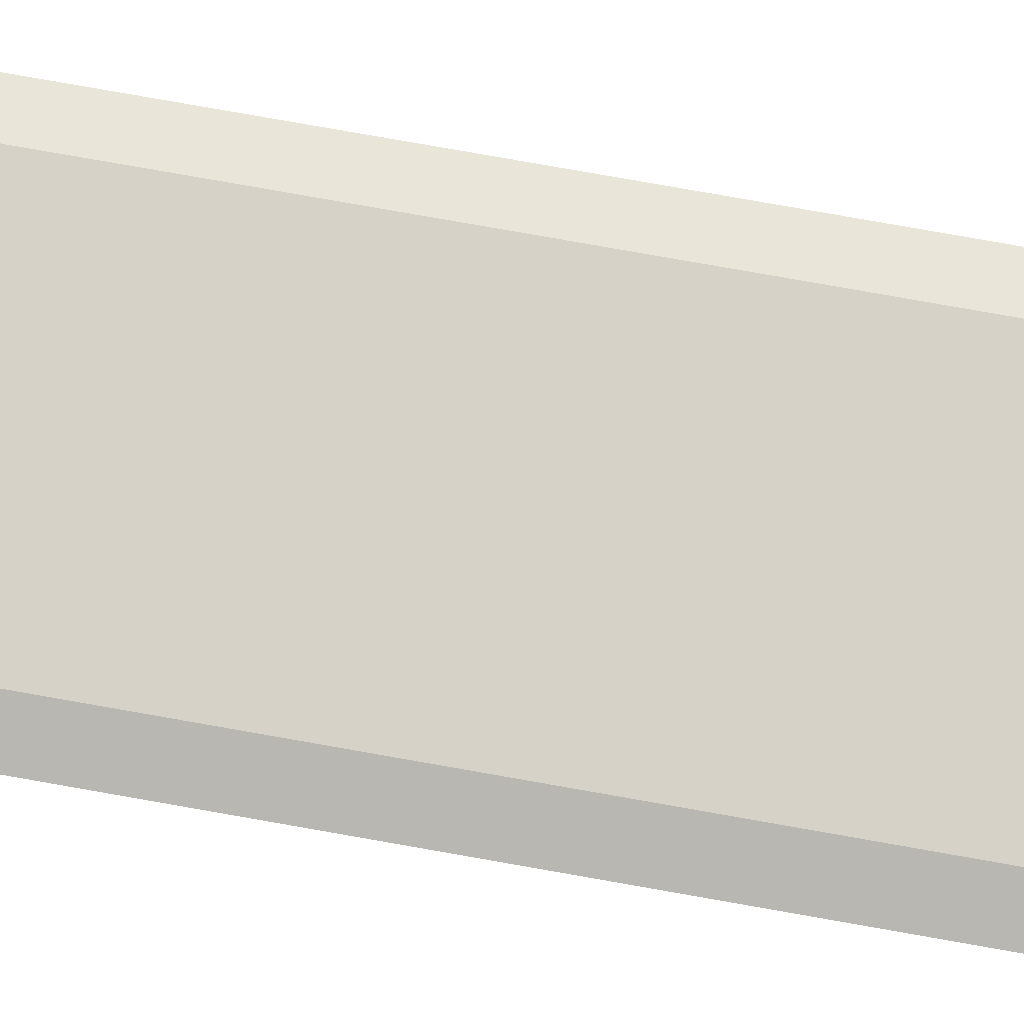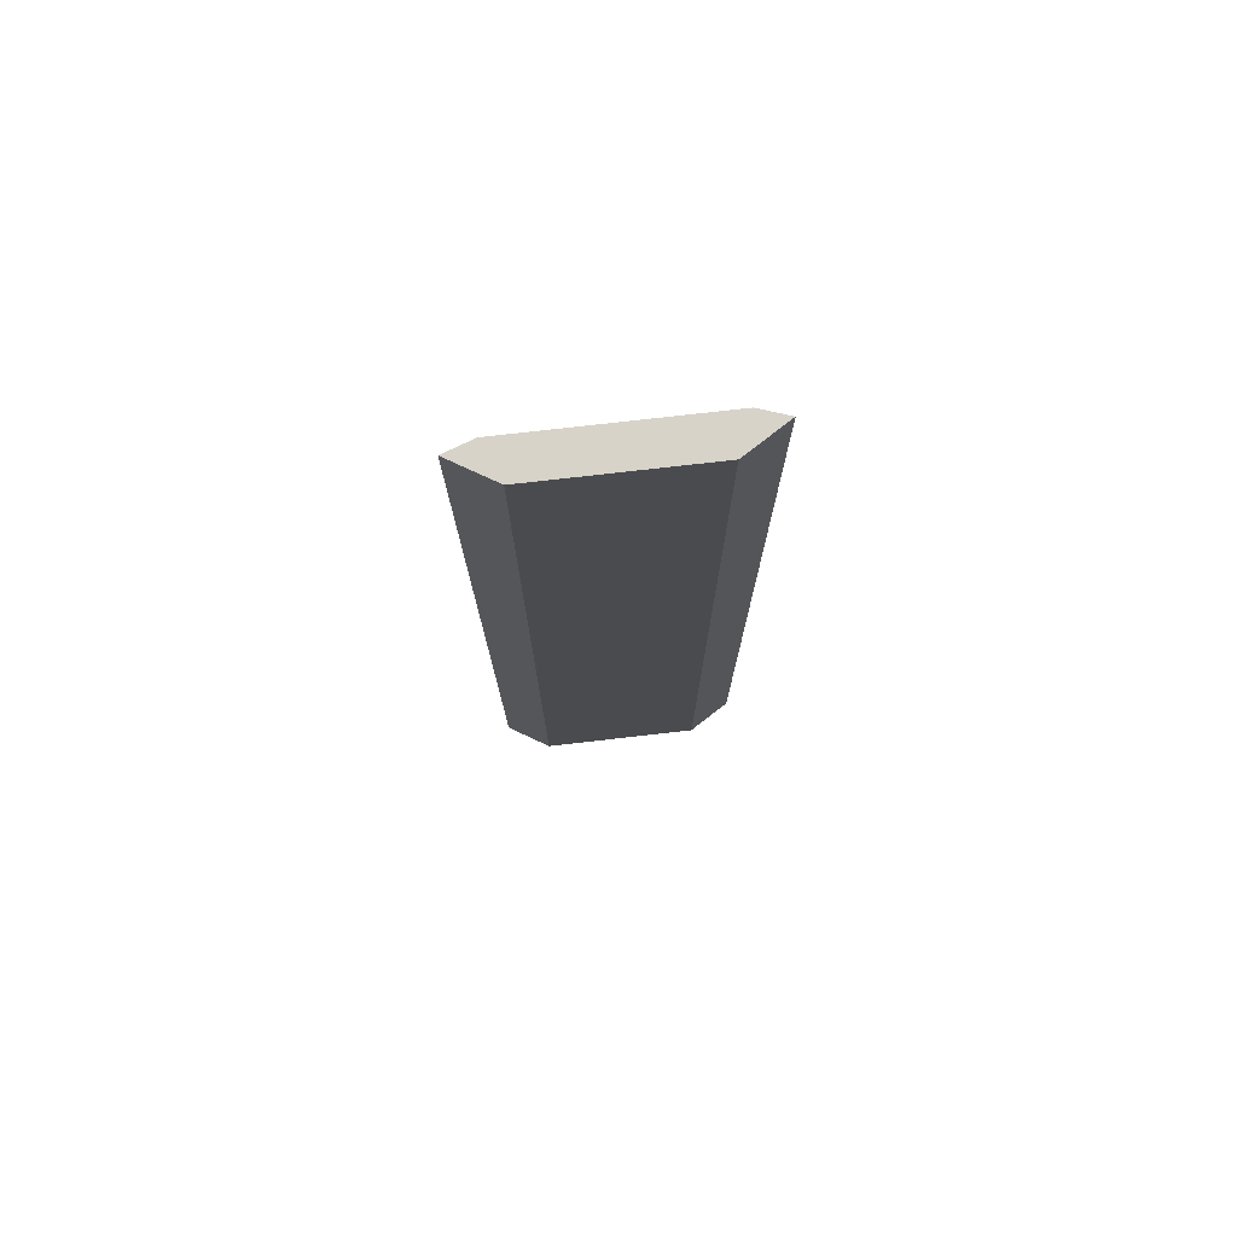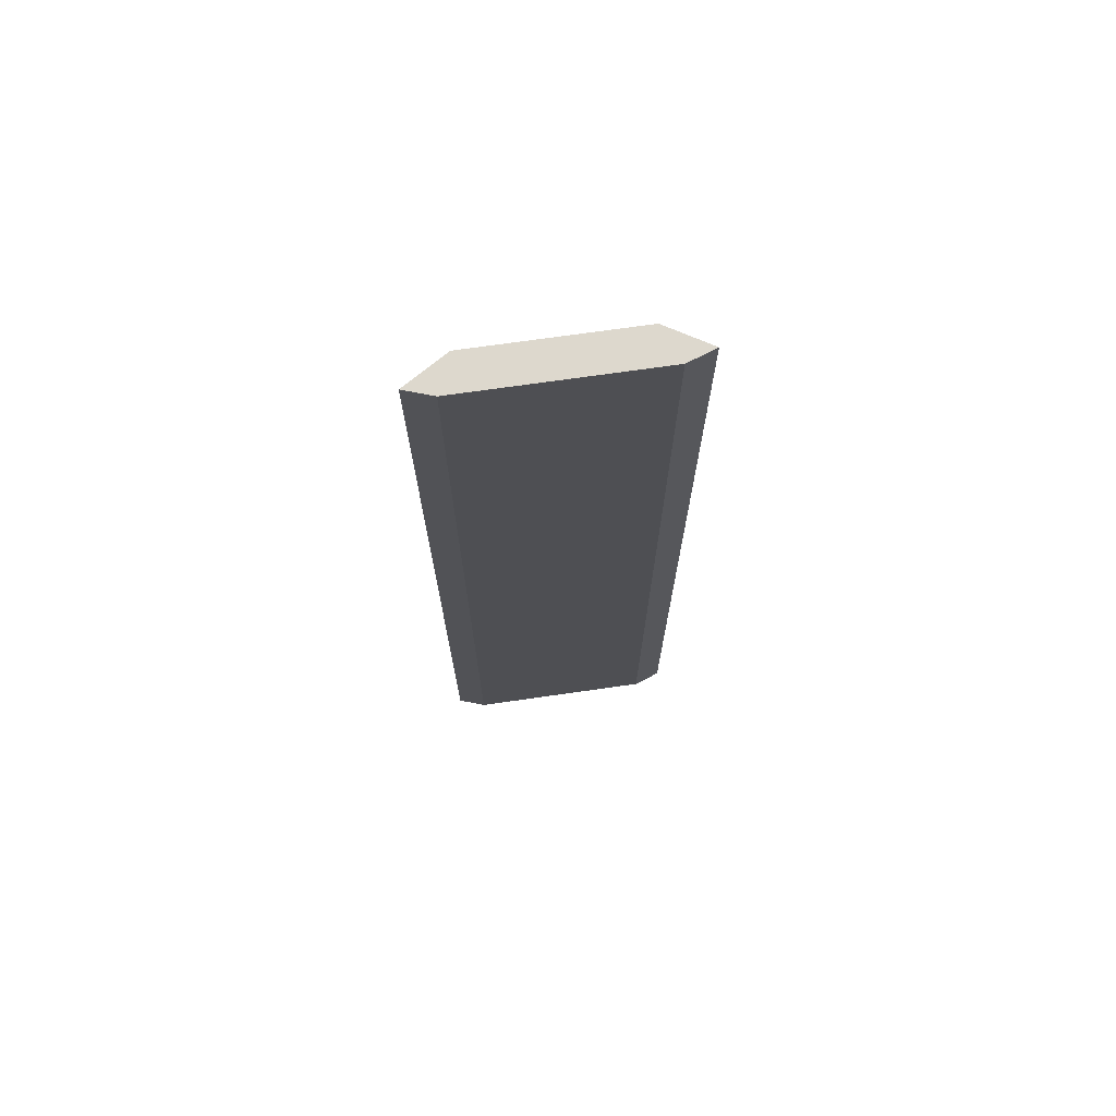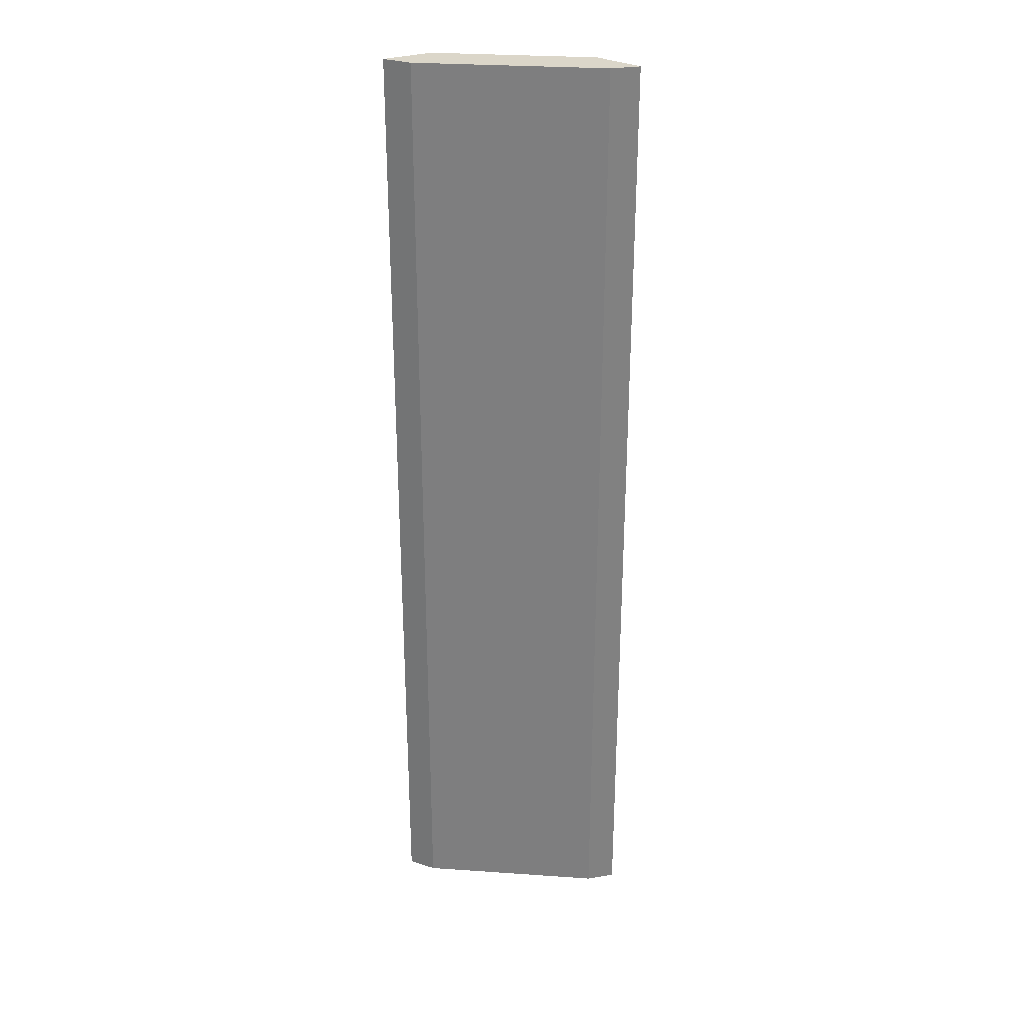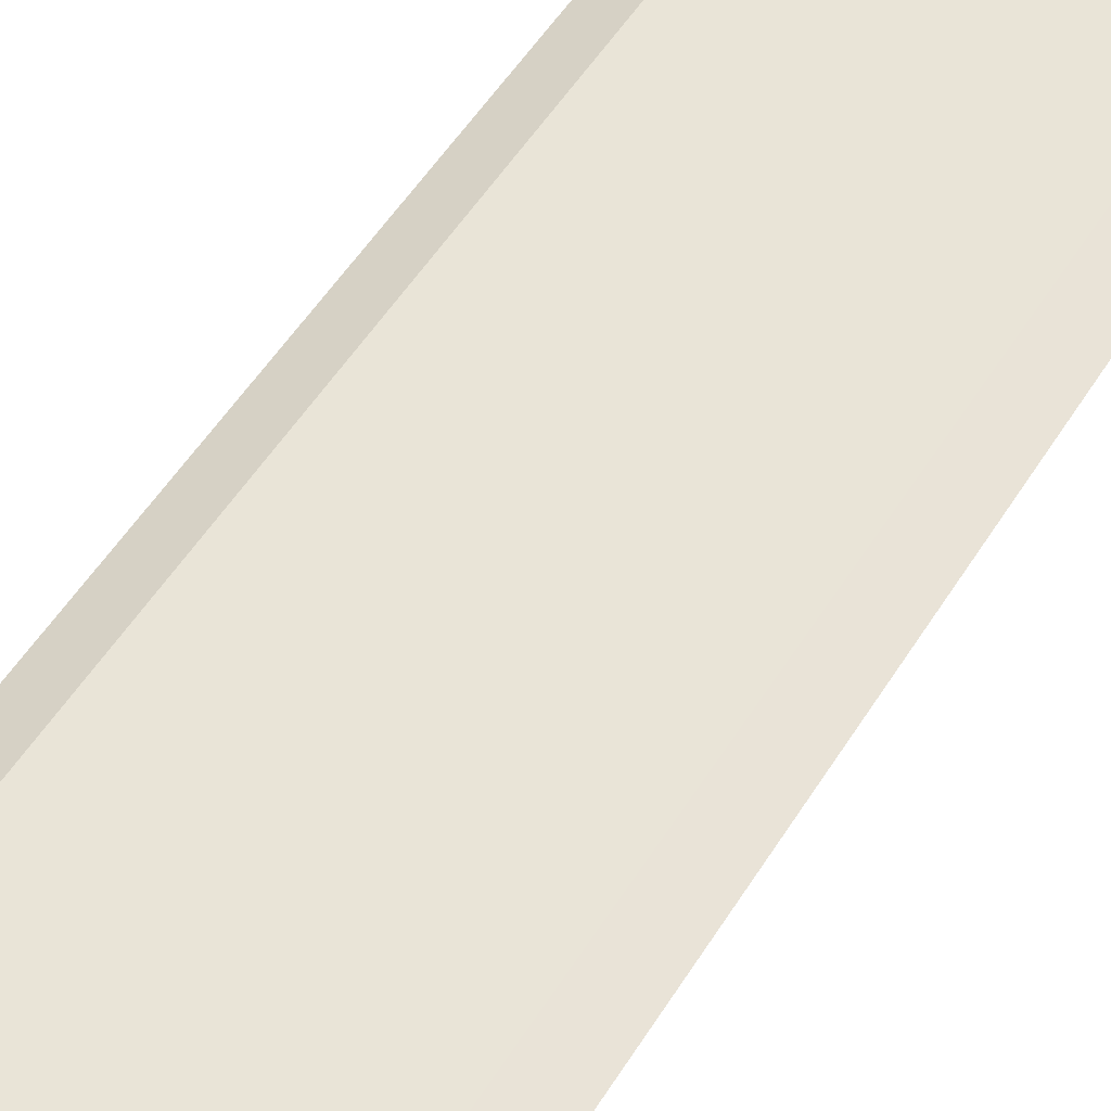
<metadata>
{"format":"obj","ext":"obj","renderer":"f3d","projection":"perspective","resolution":1024,"background":"white","views":[{"elev":78.6,"azim":100.0,"up":"+Y"},{"elev":76.4,"azim":-6.5,"up":"+Z"},{"elev":72.2,"azim":171.9,"up":"+Z"},{"elev":29.8,"azim":-174.2,"up":"+Z"},{"elev":43.5,"azim":-152.4,"up":"+Y"}]}
</metadata>
<code>
o Cube.013_Cube.018
v 0.6567 -0.311 -4.062
v 0.6567 -0.311 4.062
v -0.6567 -0.311 4.062
v -0.6567 -0.311 -4.062
v 0.7769 -0.01819 -4.062
v 0.7769 -0.01819 4.062
v -0.7769 -0.01819 4.062
v -0.7769 -0.01819 -4.062
v 1.006 -0.09778 4.062
v 1.006 -0.09778 -4.062
v -1.006 -0.09778 4.062
v -1.006 -0.09778 -4.062
f 1 2 3
f 1 3 4
f 5 8 7
f 5 7 6
f 1 10 9
f 1 9 2
f 10 5 6
f 10 6 9
f 2 9 11
f 2 11 3
f 9 6 7
f 9 7 11
f 3 11 12
f 3 12 4
f 11 7 8
f 11 8 12
f 5 10 12
f 5 12 8
f 10 1 4
f 10 4 12

</code>
